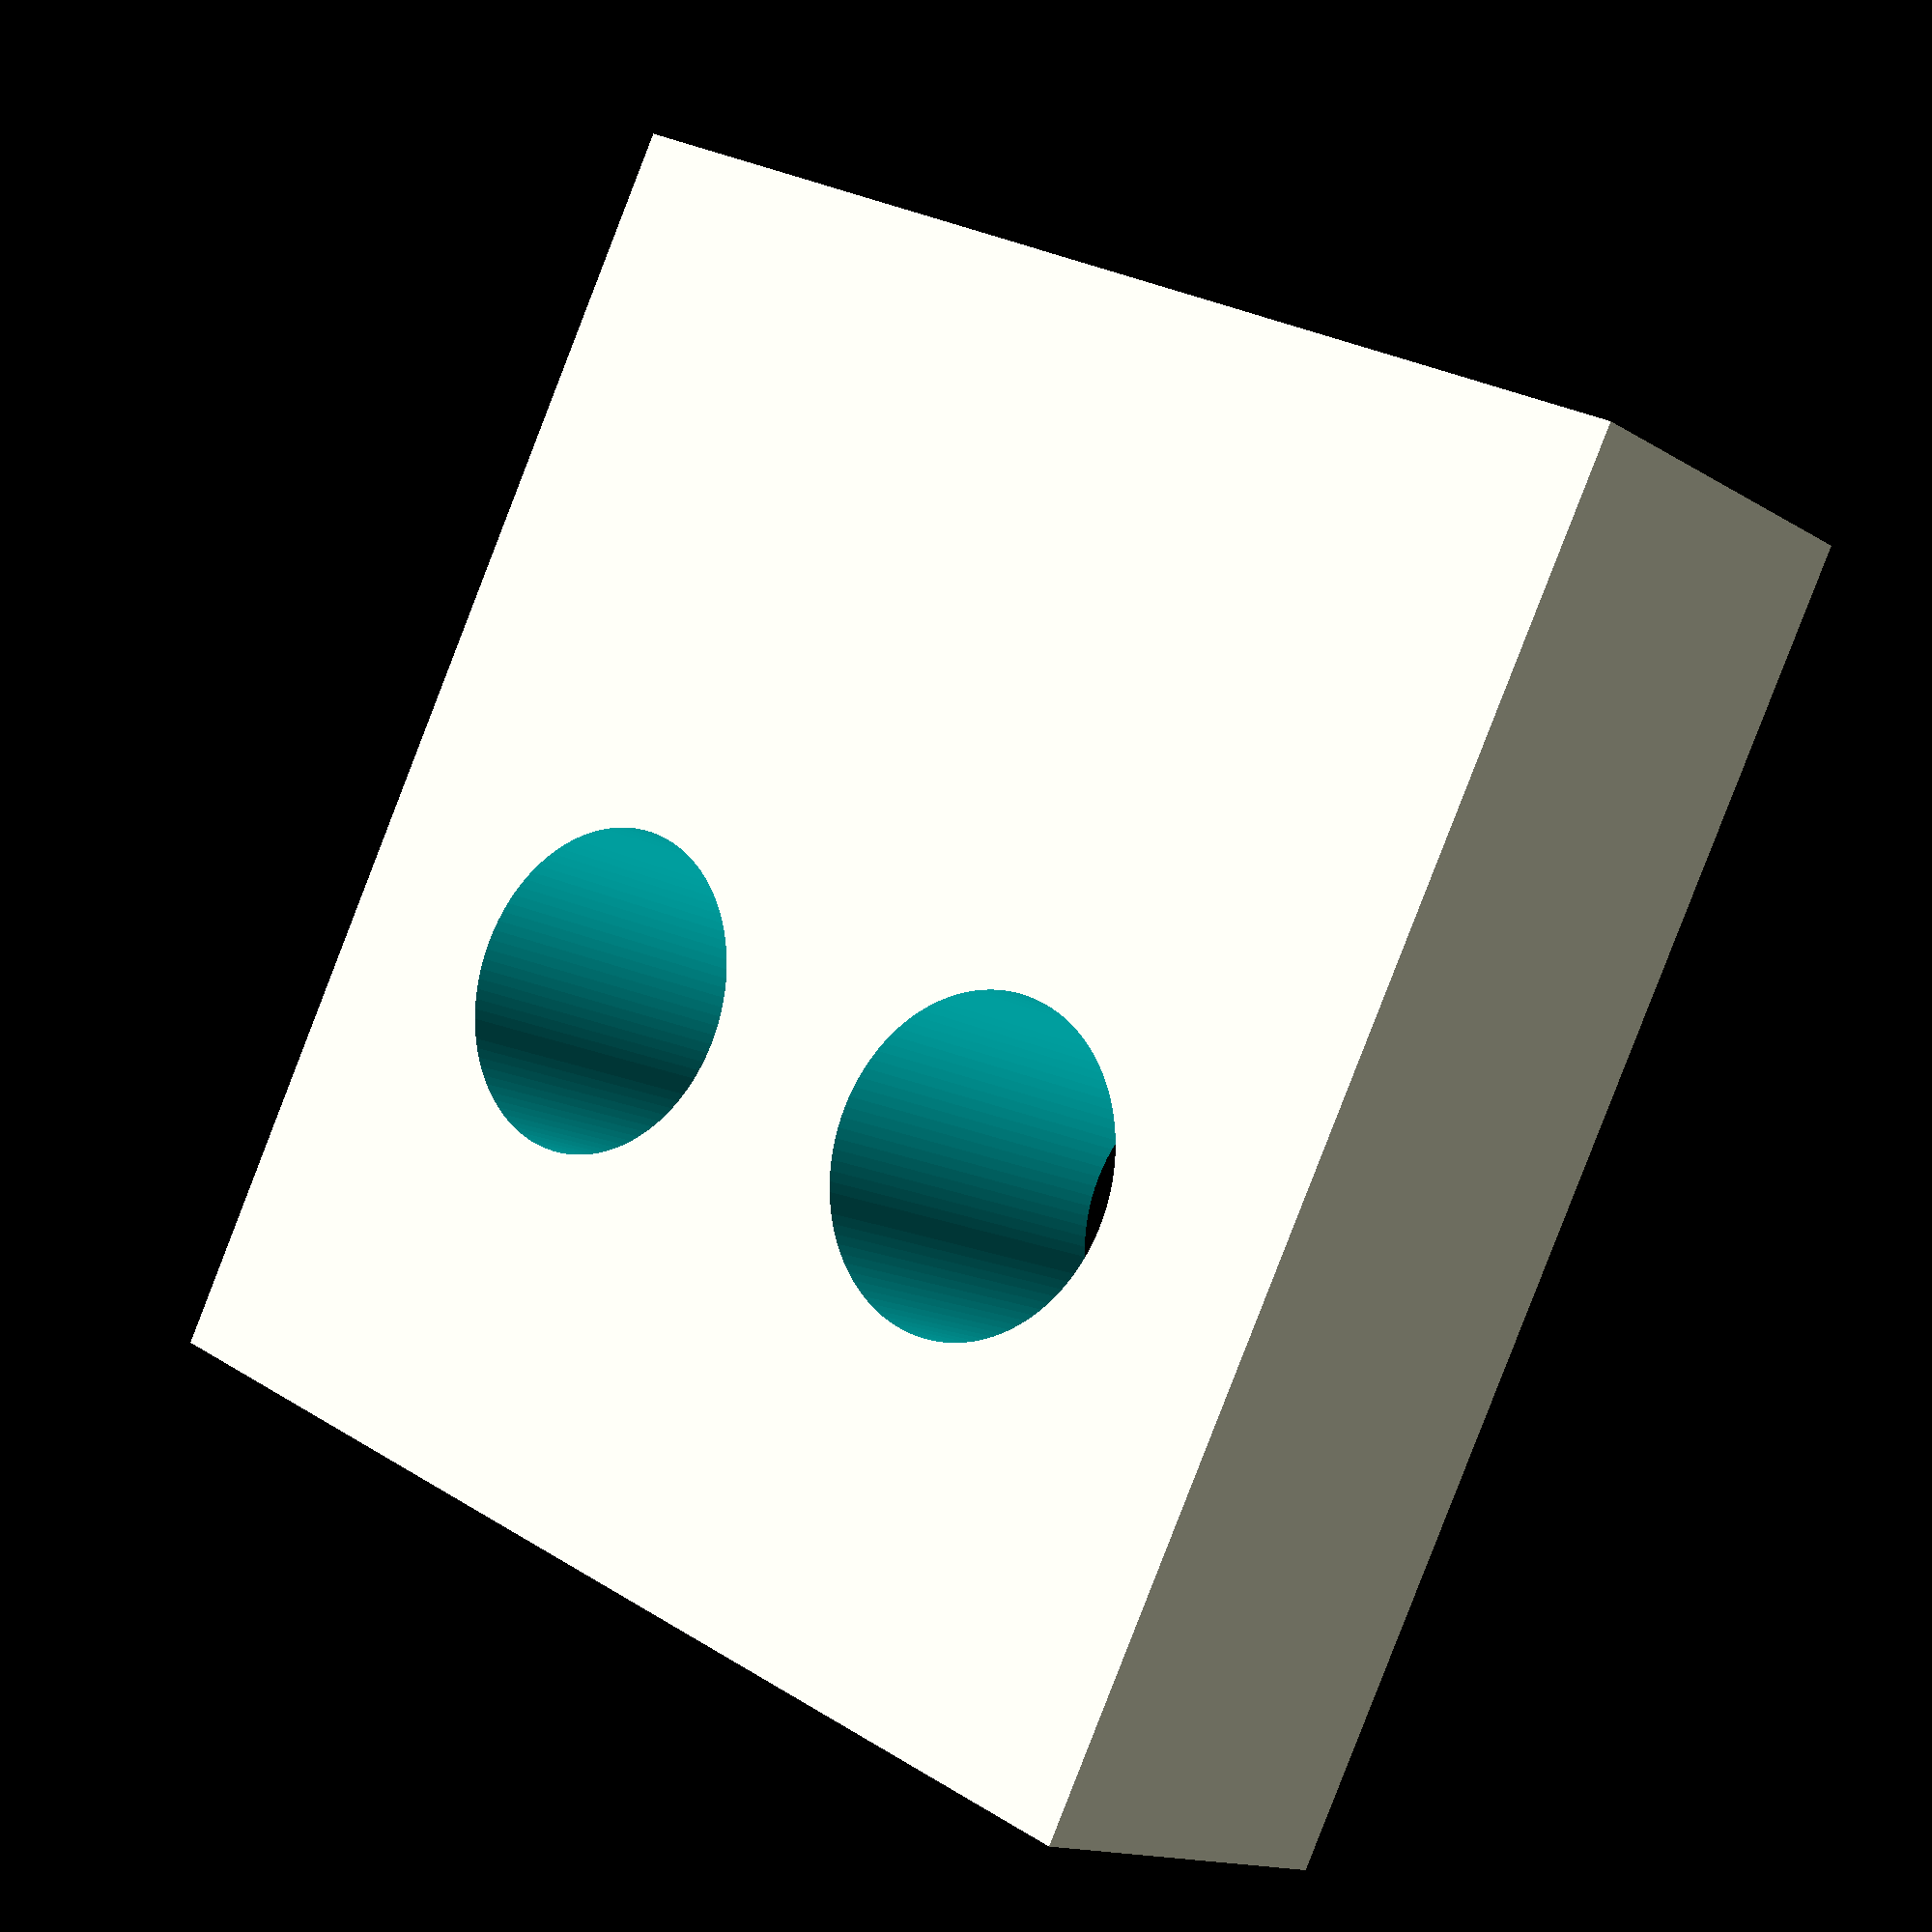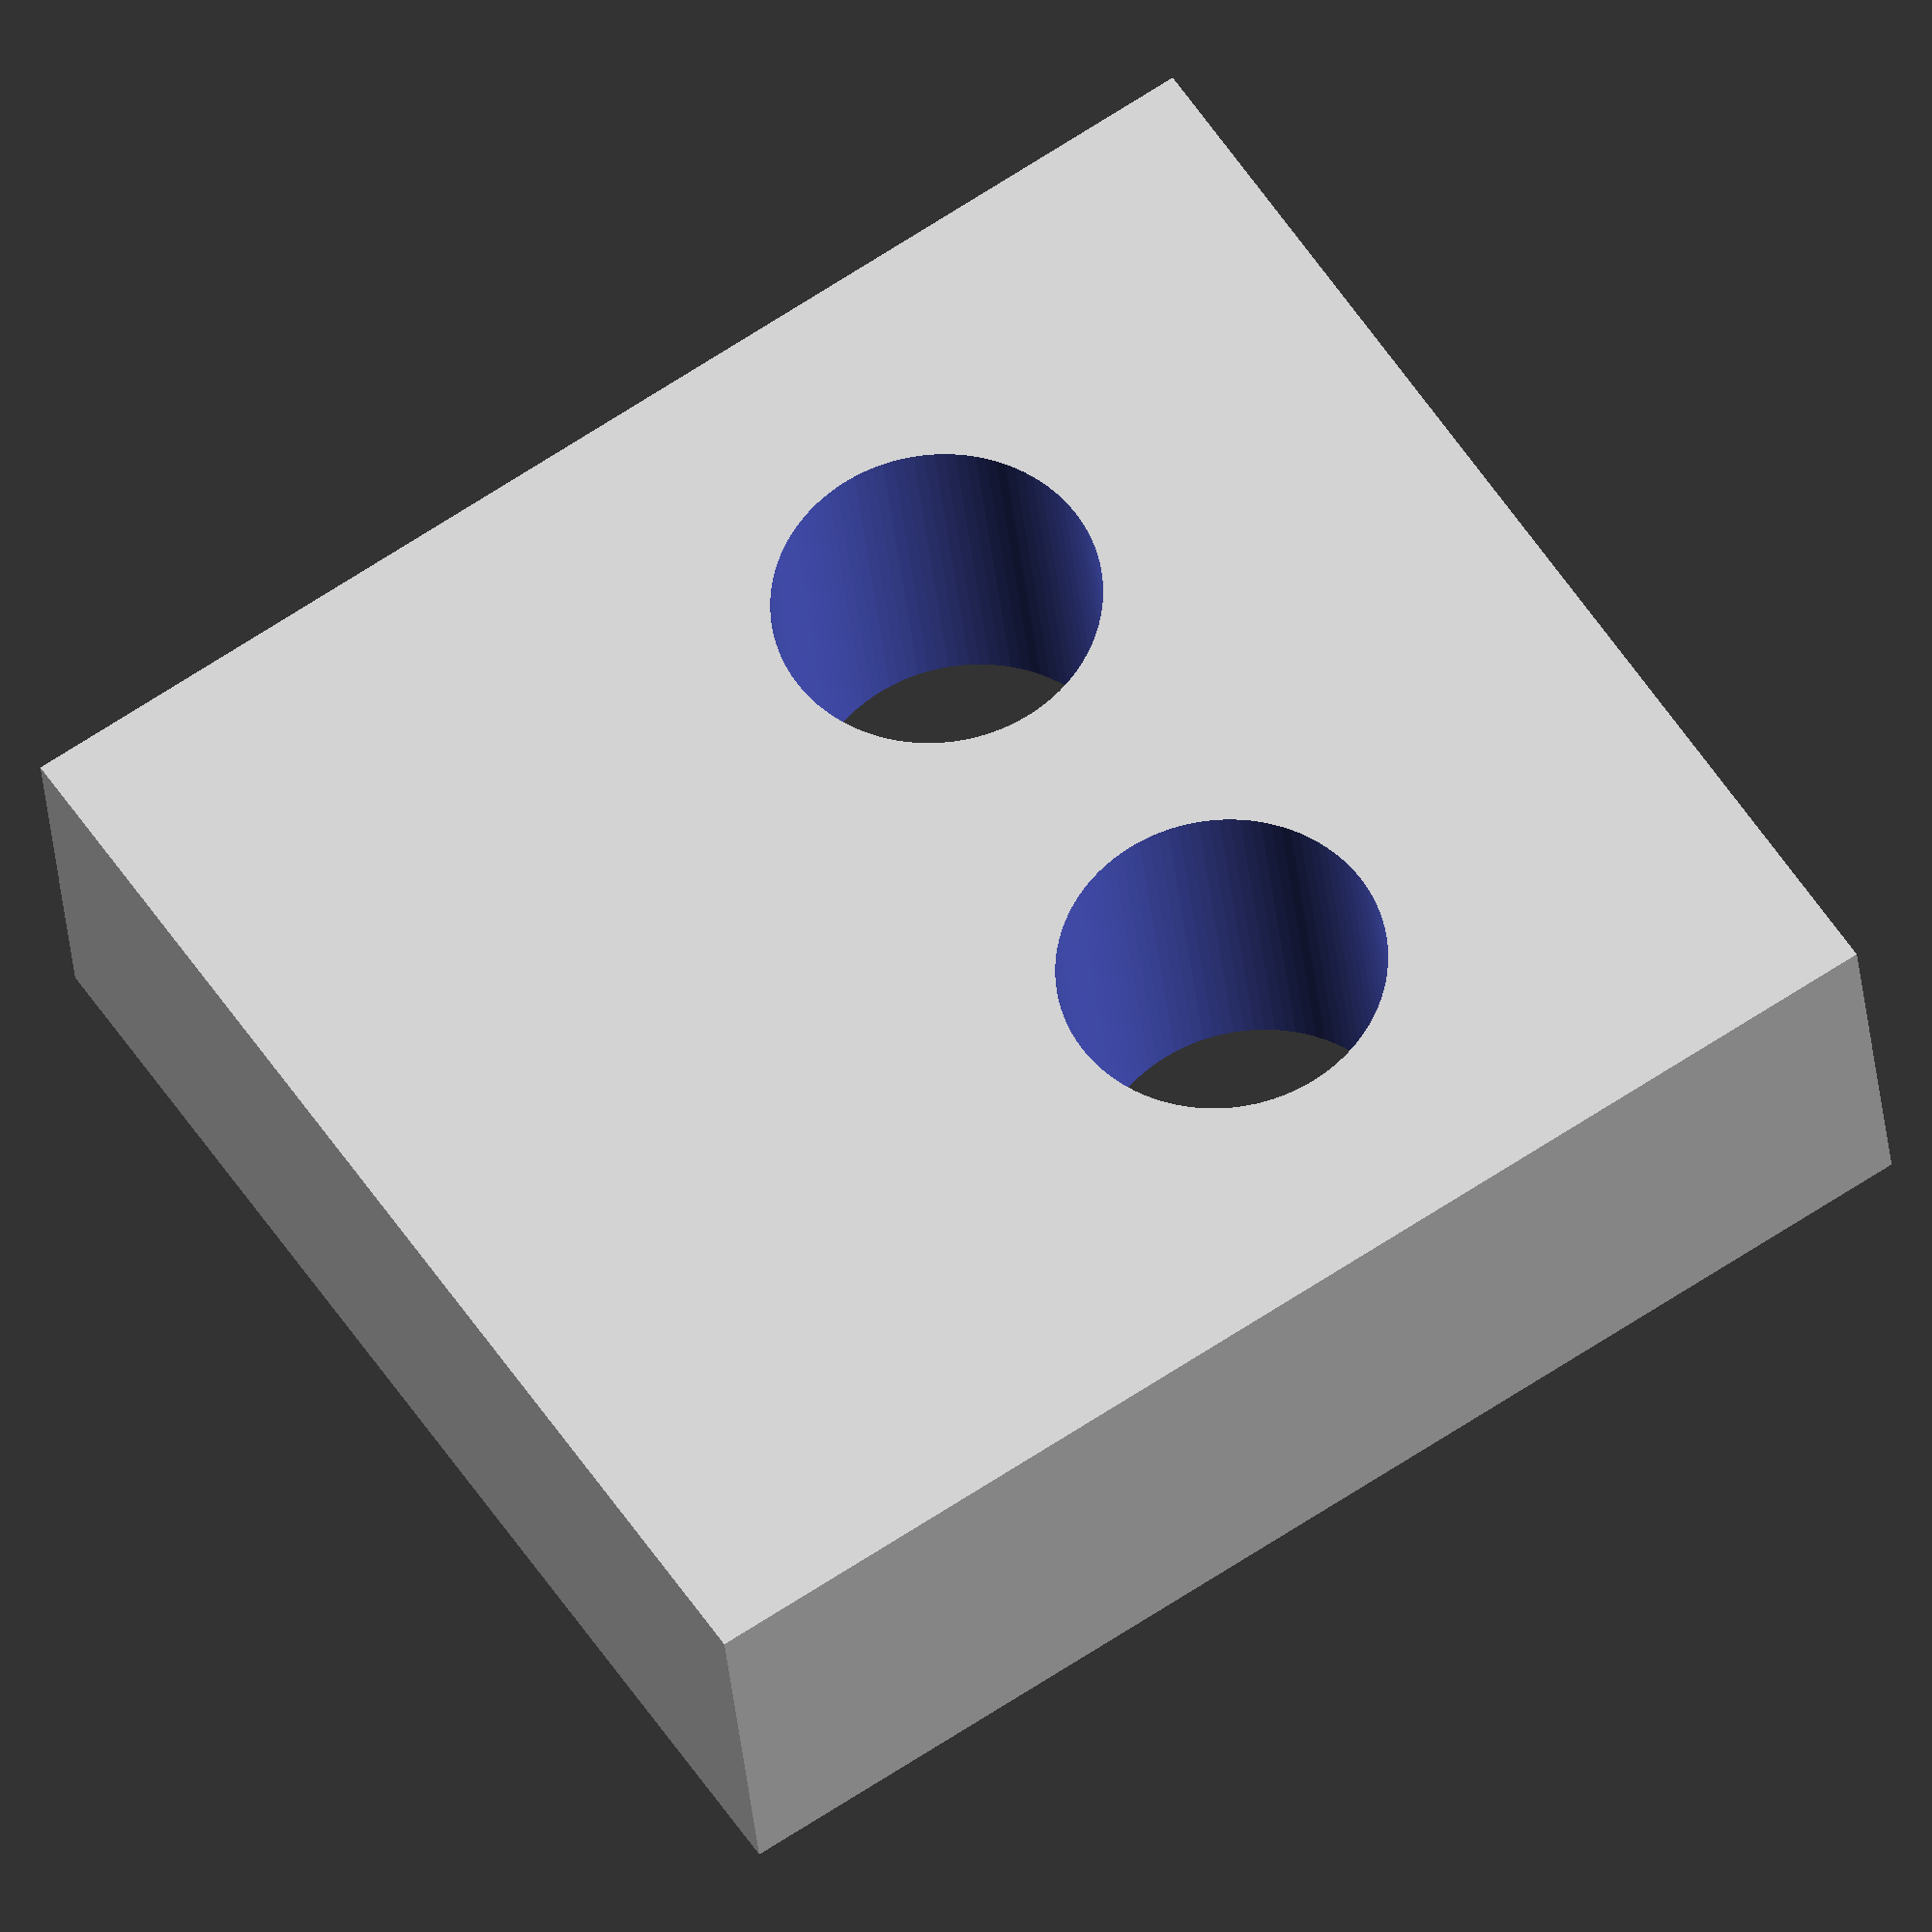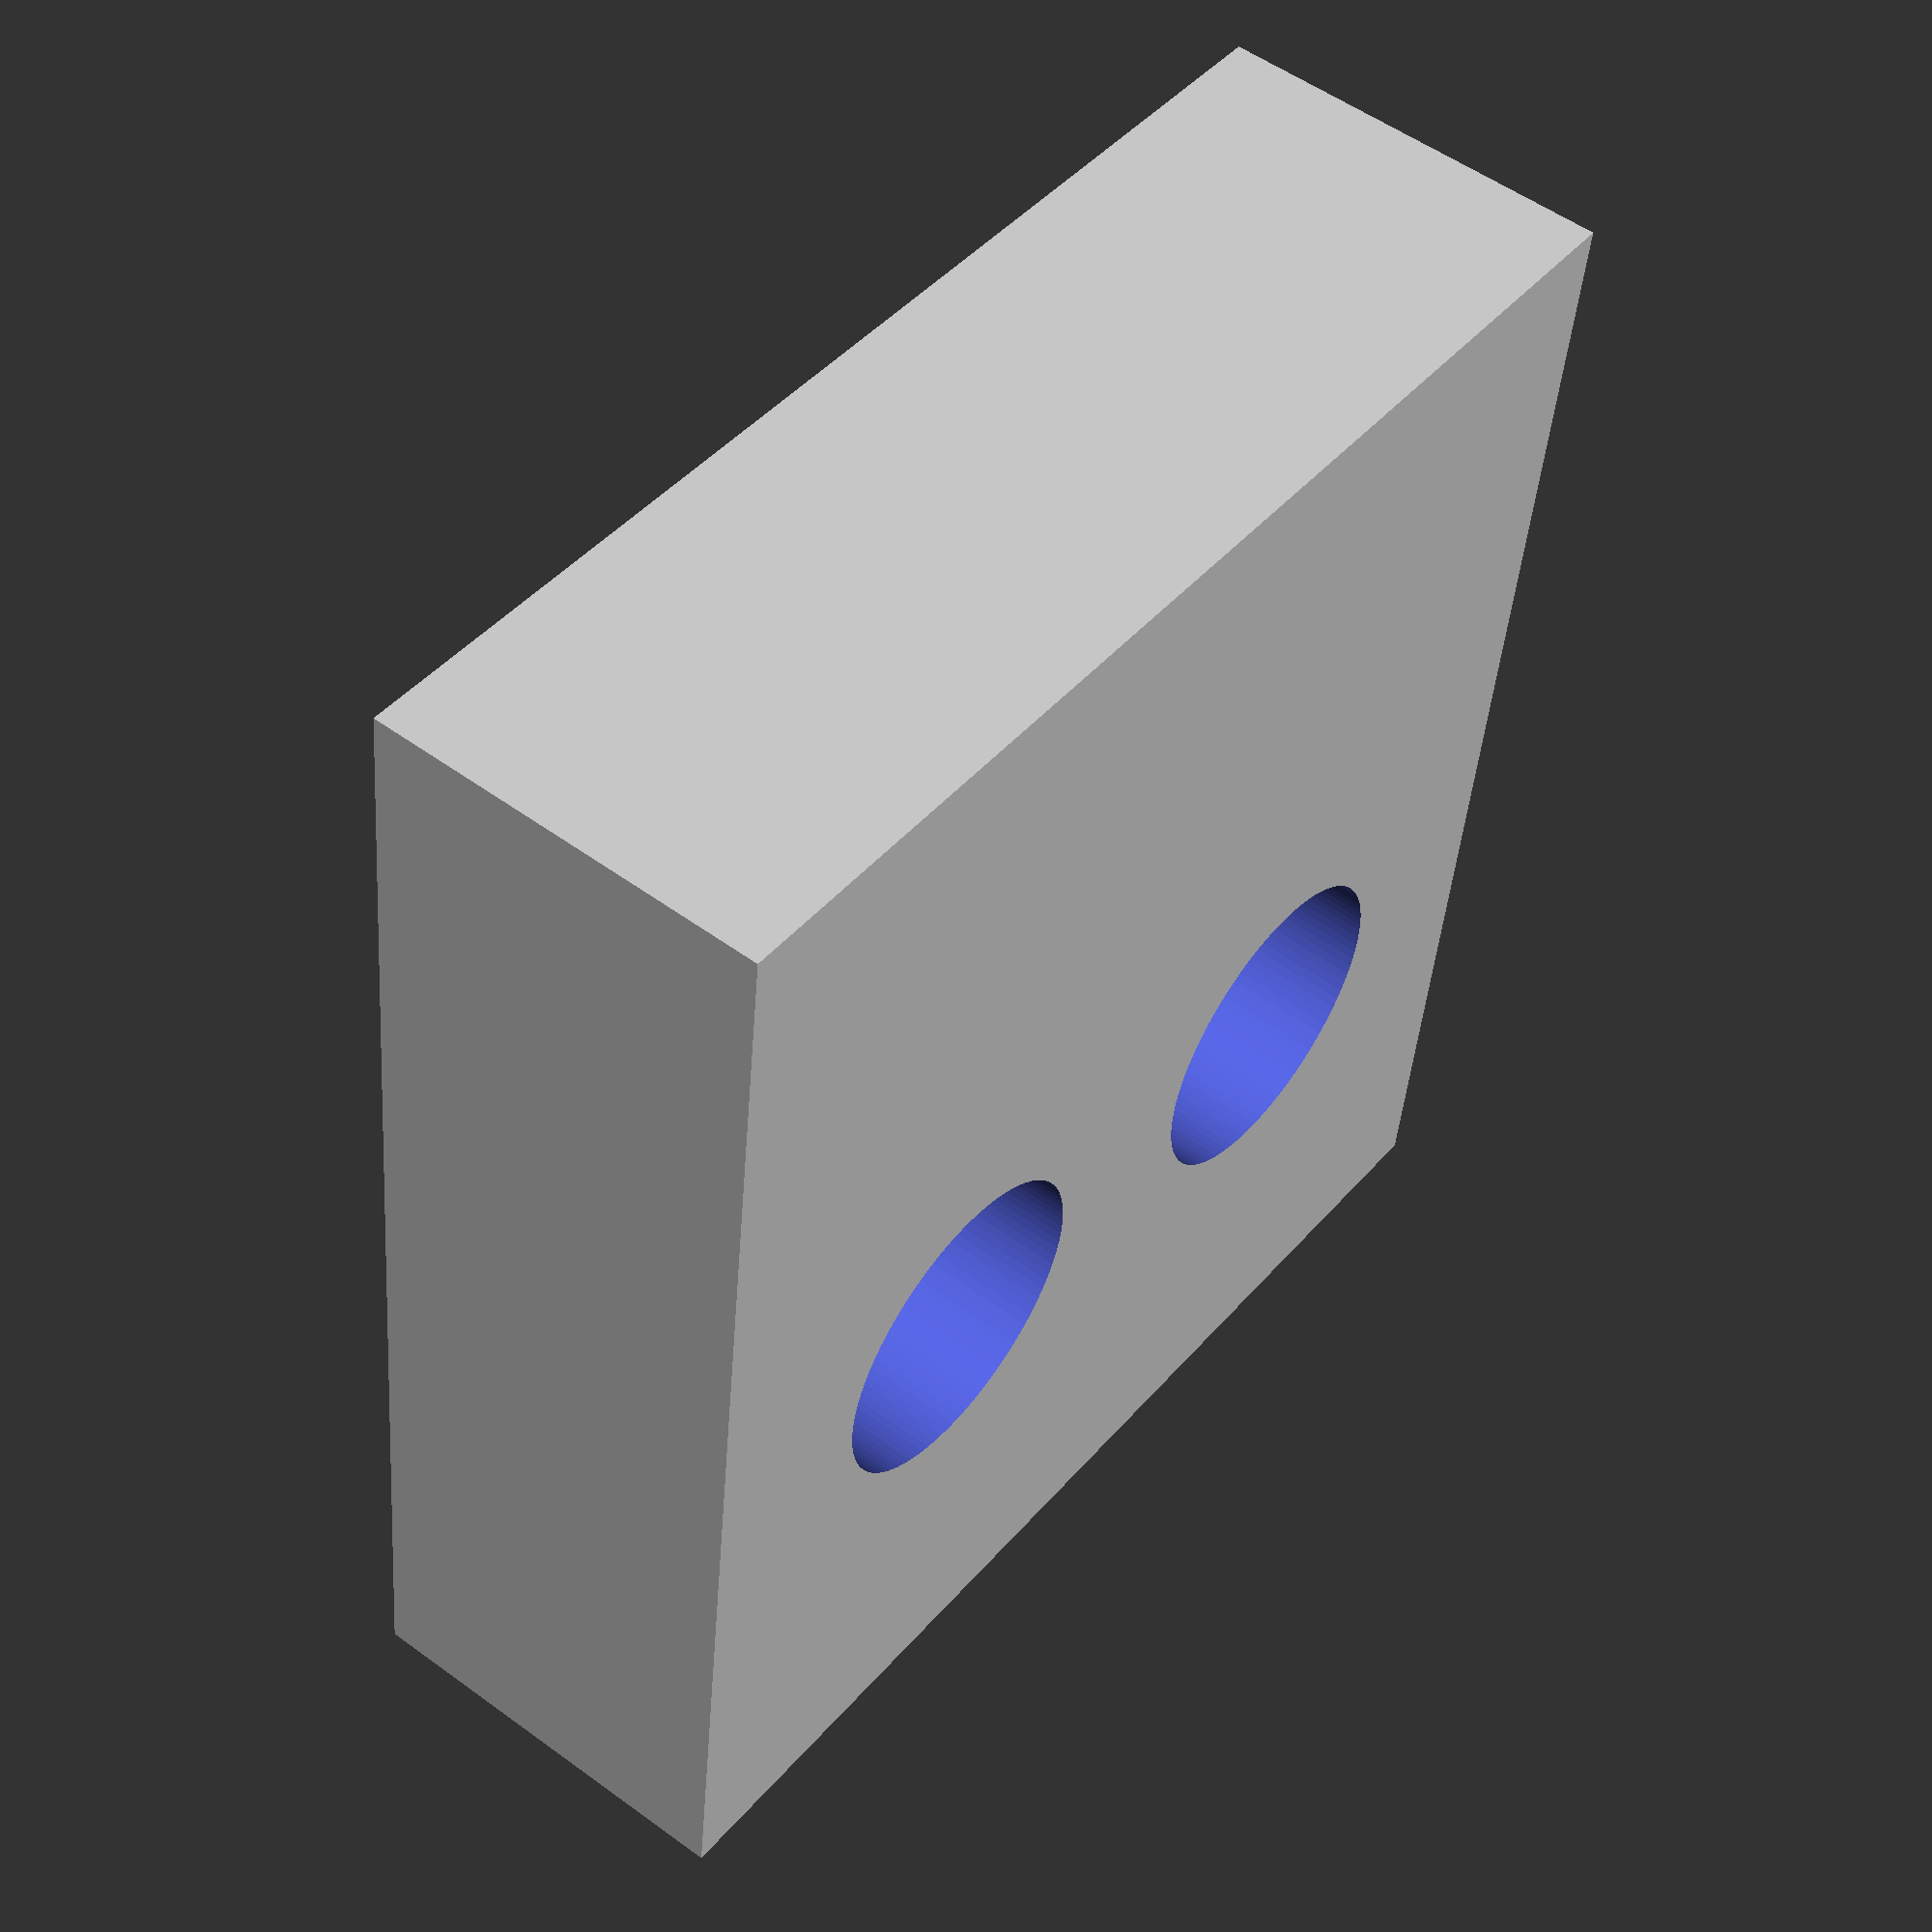
<openscad>

difference(){
	union(){
        
        translate([-13.5,-10,30]){
            cube([
            12,
            21-8,
            ,4], center=false);
        }       

        

	}
	union() {
        // schroefgaten voor ashouder1
        translate([-10,-5,0]){
                cylinder(h=100, r=1.6, $fn=100, center=false);
        }  
        translate([-5,-5,0]){
                cylinder(h=100, r=1.6, $fn=100, center=false);
        }  
	}
}

</openscad>
<views>
elev=14.1 azim=333.0 roll=217.0 proj=p view=solid
elev=210.3 azim=303.2 roll=355.2 proj=o view=solid
elev=126.6 azim=173.1 roll=52.0 proj=p view=solid
</views>
